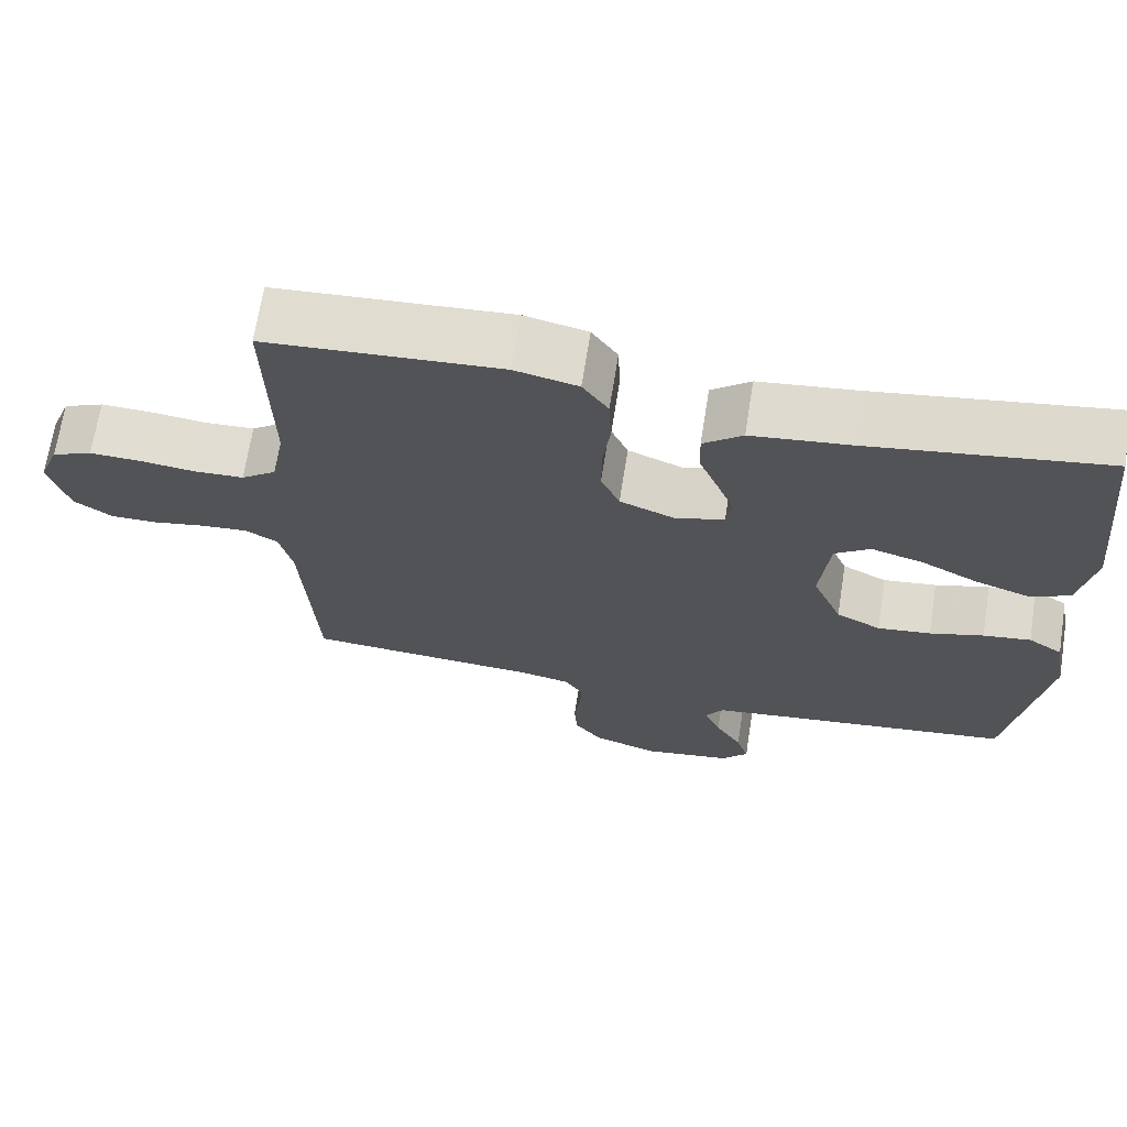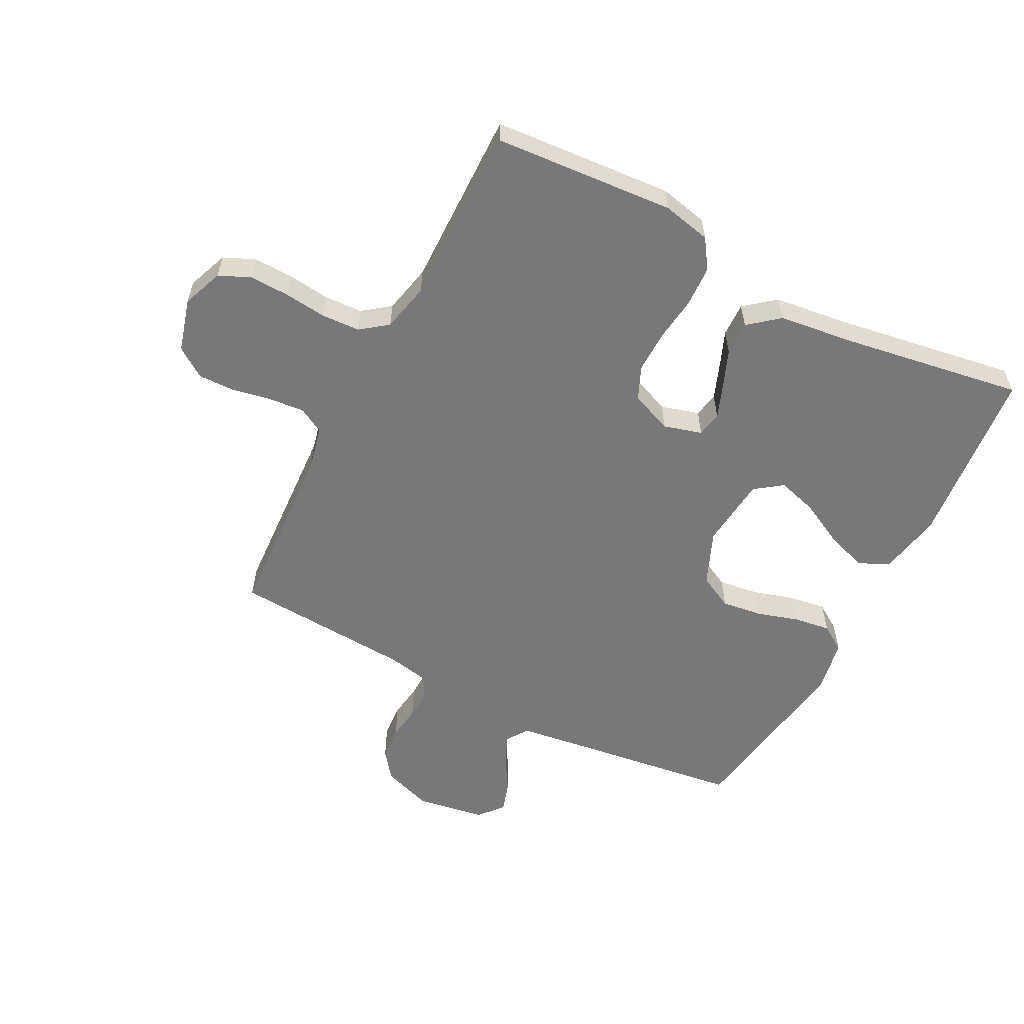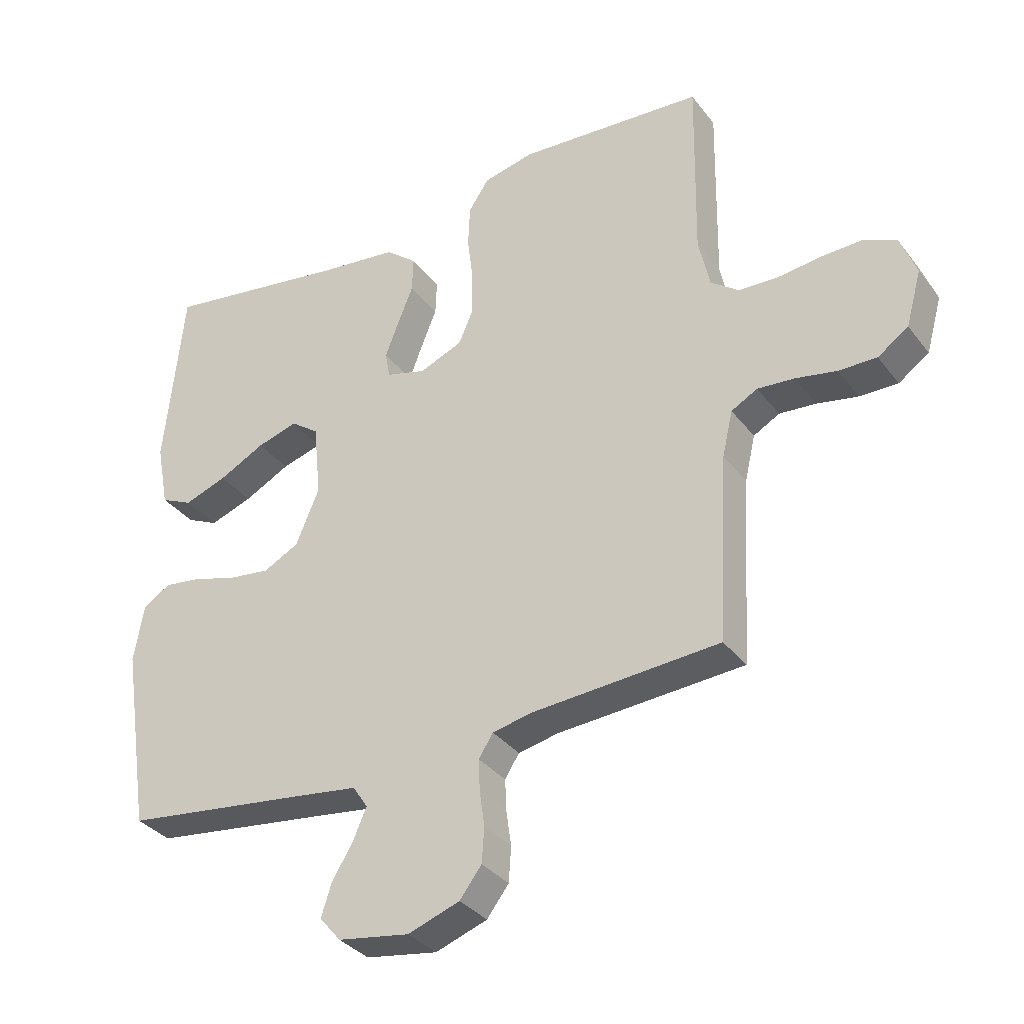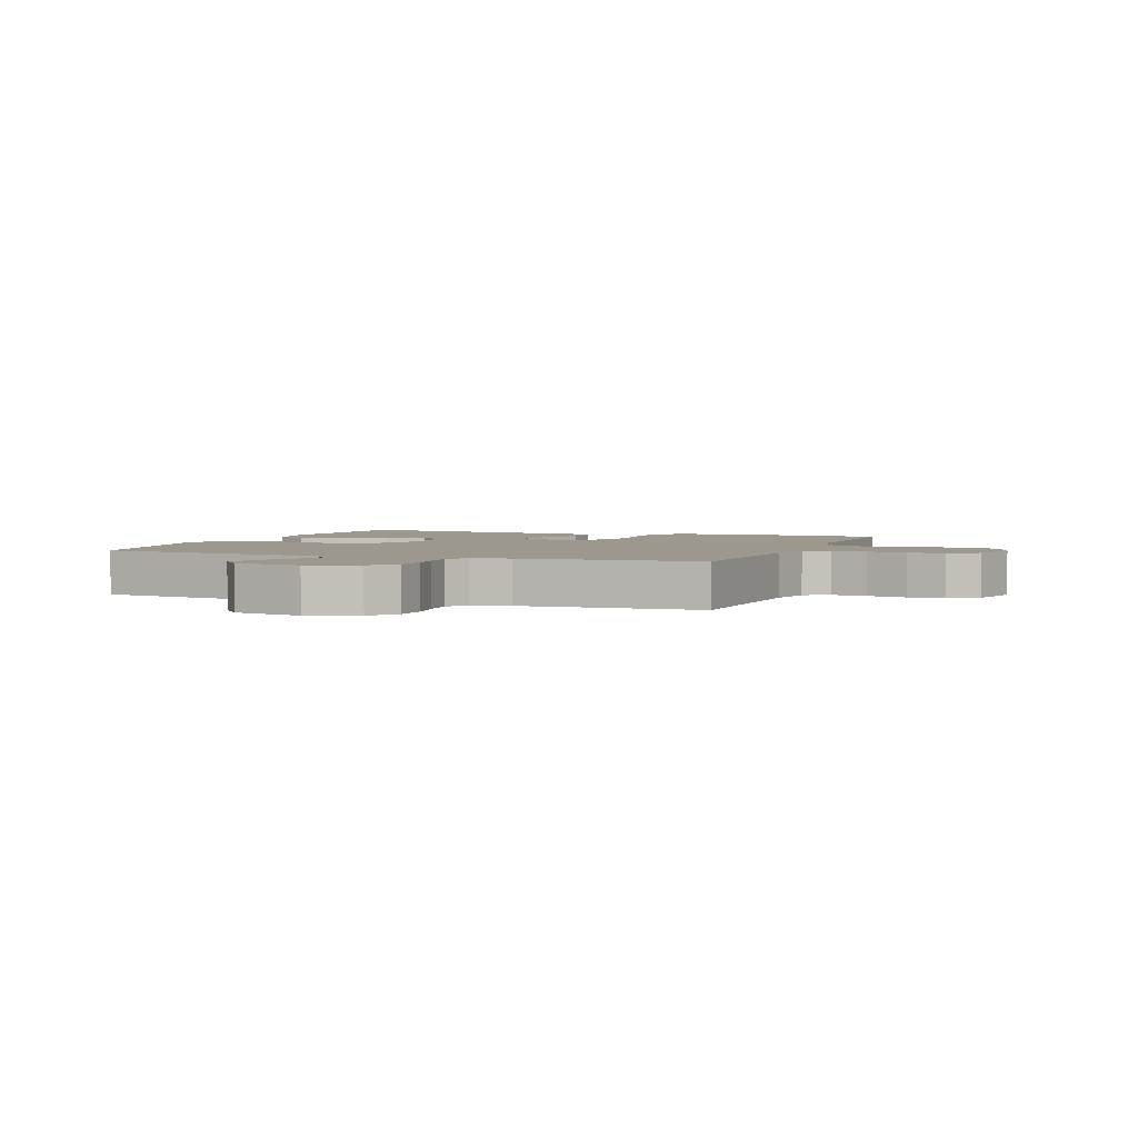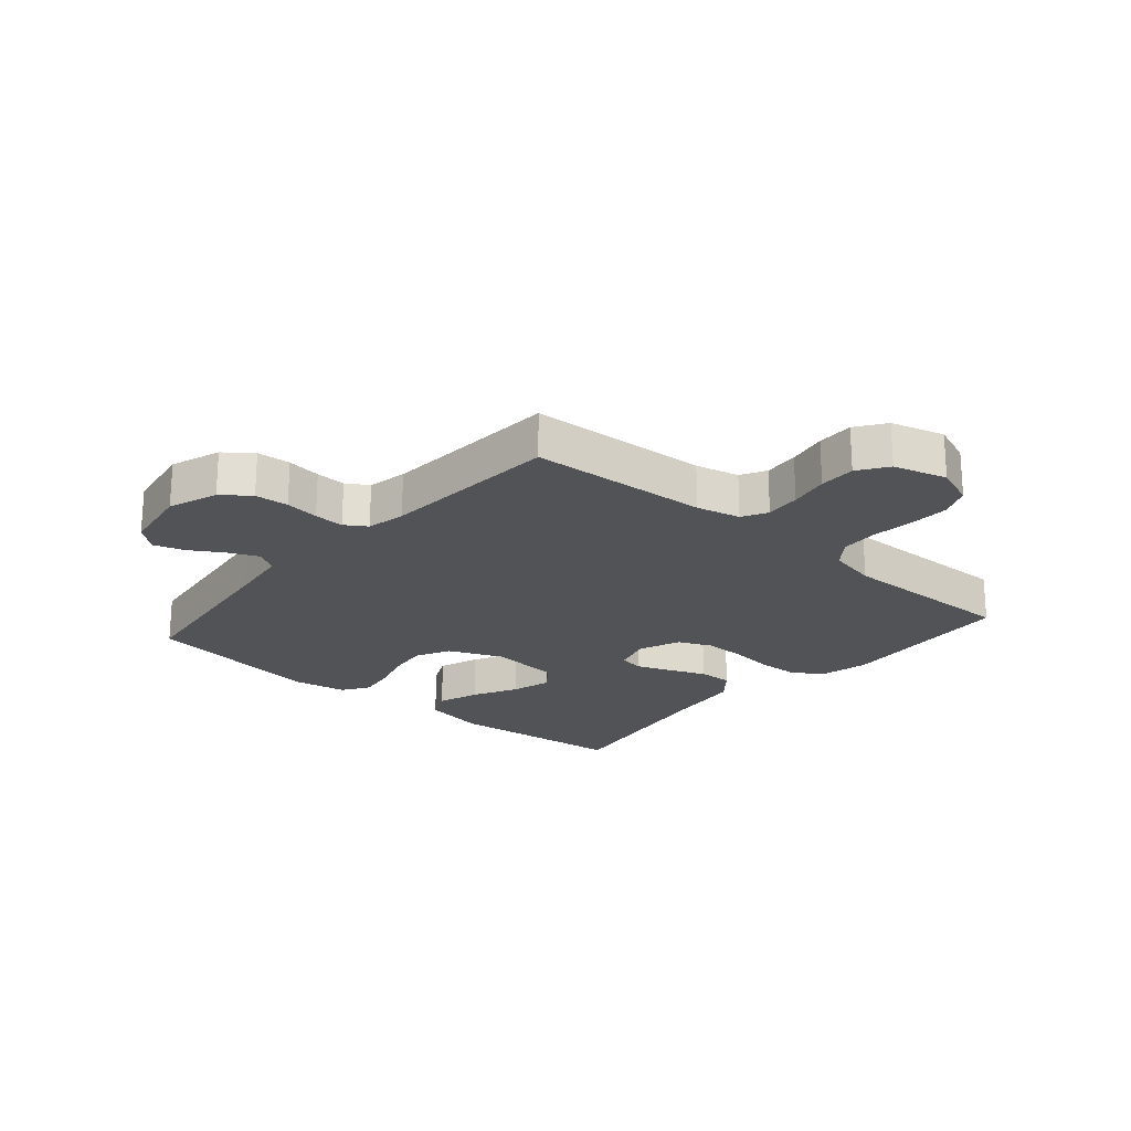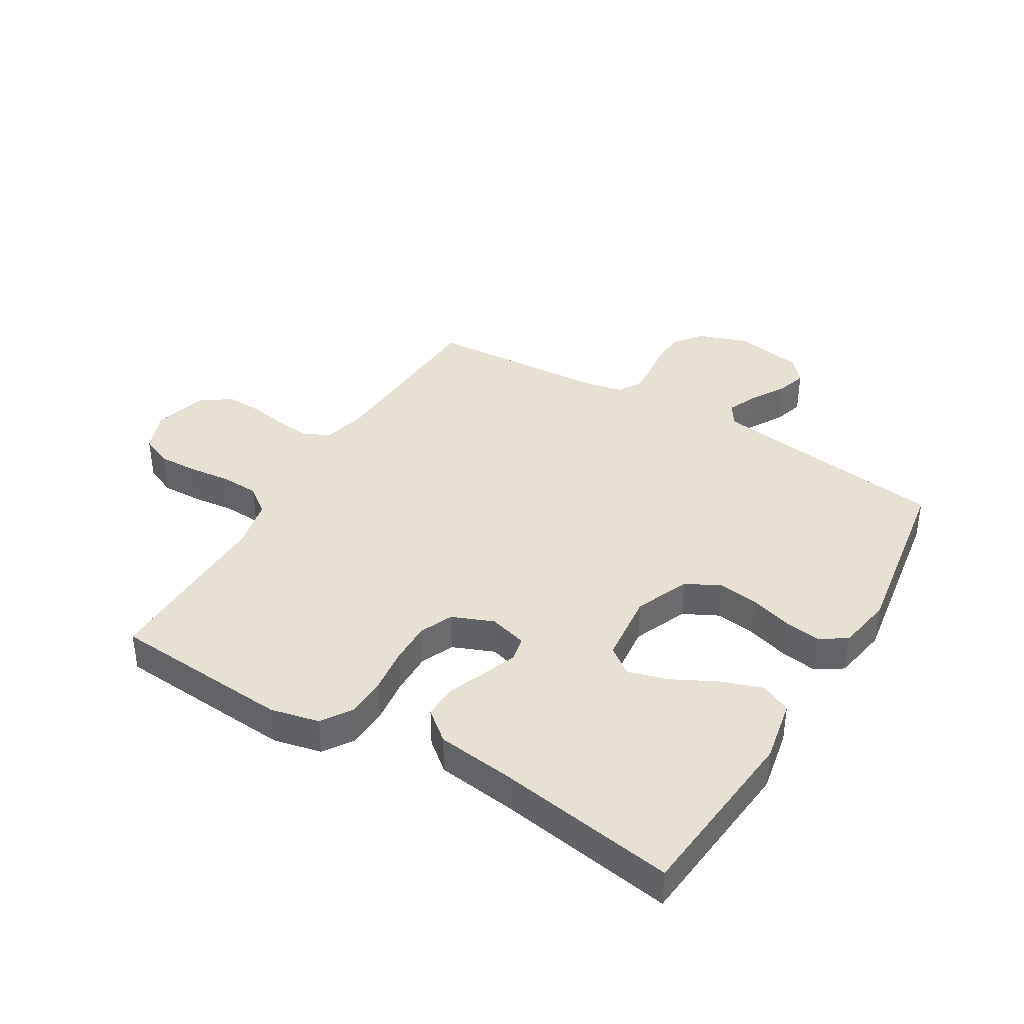
<metadata>
{"format":"obj","ext":"obj","renderer":"f3d","projection":"perspective","resolution":1024,"background":"white","views":[{"elev":68.5,"azim":9.0,"up":"+Z"},{"elev":-57.5,"azim":-27.4,"up":"+Y"},{"elev":-34.1,"azim":-148.3,"up":"+Z"},{"elev":3.0,"azim":-159.1,"up":"+Y"},{"elev":-22.0,"azim":-130.8,"up":"+Y"},{"elev":39.4,"azim":30.8,"up":"+Y"}]}
</metadata>
<code>
v 0.5 0.07 -0.5
v 0.2 0.07 -0.54
v 0.101 0.07 -0.554
v 0.077 0.07 -0.59
v 0.099 0.07 -0.64
v 0.133 0.07 -0.696
v 0.149 0.07 -0.747
v 0.115 0.07 -0.787
v 0 0.07 -0.806
v -0.083 0.07 -0.777
v -0.118 0.07 -0.731
v -0.122 0.07 -0.675
v -0.114 0.07 -0.618
v -0.112 0.07 -0.568
v -0.135 0.07 -0.532
v -0.2 0.07 -0.519
v -0.5 0.07 -0.5
v -0.517 0.07 -0.2
v -0.534 0.07 -0.127
v -0.576 0.07 -0.104
v -0.635 0.07 -0.109
v -0.701 0.07 -0.122
v -0.762 0.07 -0.123
v -0.811 0.07 -0.089
v -0.836 0.07 0
v -0.81 0.07 0.068
v -0.758 0.07 0.091
v -0.692 0.07 0.089
v -0.622 0.07 0.081
v -0.558 0.07 0.084
v -0.513 0.07 0.118
v -0.495 0.07 0.2
v -0.5 0.07 0.5
v -0.2 0.07 0.522
v -0.119 0.07 0.504
v -0.086 0.07 0.455
v -0.083 0.07 0.387
v -0.092 0.07 0.313
v -0.093 0.07 0.242
v -0.069 0.07 0.187
v 0 0.07 0.159
v 0.064 0.07 0.177
v 0.072 0.07 0.219
v 0.05 0.07 0.276
v 0.025 0.07 0.338
v 0.023 0.07 0.395
v 0.073 0.07 0.436
v 0.2 0.07 0.452
v 0.5 0.07 0.5
v 0.53 0.07 0.2
v 0.51 0.07 0.095
v 0.459 0.07 0.071
v 0.39 0.07 0.095
v 0.316 0.07 0.133
v 0.25 0.07 0.152
v 0.205 0.07 0.119
v 0.193 0.07 0
v 0.231 0.07 -0.09
v 0.288 0.07 -0.119
v 0.356 0.07 -0.11
v 0.425 0.07 -0.089
v 0.486 0.07 -0.08
v 0.53 0.07 -0.109
v 0.546 0.07 -0.2
v 0.5 0 -0.5
v 0.2 0 -0.54
v 0.101 0 -0.554
v 0.077 0 -0.59
v 0.099 0 -0.64
v 0.133 0 -0.696
v 0.149 0 -0.747
v 0.115 0 -0.787
v 0 0 -0.806
v -0.083 0 -0.777
v -0.118 0 -0.731
v -0.122 0 -0.675
v -0.114 0 -0.618
v -0.112 0 -0.568
v -0.135 0 -0.532
v -0.2 0 -0.519
v -0.5 0 -0.5
v -0.517 0 -0.2
v -0.534 0 -0.127
v -0.576 0 -0.104
v -0.635 0 -0.109
v -0.701 0 -0.122
v -0.762 0 -0.123
v -0.811 0 -0.089
v -0.836 0 0
v -0.81 0 0.068
v -0.758 0 0.091
v -0.692 0 0.089
v -0.622 0 0.081
v -0.558 0 0.084
v -0.513 0 0.118
v -0.495 0 0.2
v -0.5 0 0.5
v -0.2 0 0.522
v -0.119 0 0.504
v -0.086 0 0.455
v -0.083 0 0.387
v -0.092 0 0.313
v -0.093 0 0.242
v -0.069 0 0.187
v 0 0 0.159
v 0.064 0 0.177
v 0.072 0 0.219
v 0.05 0 0.276
v 0.025 0 0.338
v 0.023 0 0.395
v 0.073 0 0.436
v 0.2 0 0.452
v 0.5 0 0.5
v 0.53 0 0.2
v 0.51 0 0.095
v 0.459 0 0.071
v 0.39 0 0.095
v 0.316 0 0.133
v 0.25 0 0.152
v 0.205 0 0.119
v 0.193 0 0
v 0.231 0 -0.09
v 0.288 0 -0.119
v 0.356 0 -0.11
v 0.425 0 -0.089
v 0.486 0 -0.08
v 0.53 0 -0.109
v 0.546 0 -0.2
f 64 1 2
f 63 64 2
f 62 63 2
f 61 62 2
f 60 61 2
f 59 60 2 3
f 58 59 3 4
f 57 58 4
f 56 57 4
f 52 53 54
f 51 52 54
f 50 51 54
f 49 50 54
f 48 49 54
f 48 54 55
f 47 48 55
f 46 47 55
f 45 46 55
f 44 45 55
f 43 44 55 56
f 36 37 38
f 35 36 38
f 34 35 38
f 33 34 38
f 32 33 38
f 31 32 38 39
f 30 31 39 40
f 27 28 29
f 26 27 29
f 25 26 29
f 24 25 29
f 23 24 29
f 22 23 29
f 21 22 29
f 20 21 29 30
f 30 40 41
f 20 30 41
f 19 20 41
f 16 17 18
f 19 41 42
f 18 19 42
f 16 18 42
f 15 16 42
f 11 12 13
f 10 11 13
f 9 10 13
f 8 9 13
f 7 8 13
f 6 7 13
f 5 6 13
f 4 5 13 14
f 42 43 56 4
f 4 14 15 42
f 66 65 128
f 66 128 127
f 66 127 126
f 66 126 125
f 66 125 124
f 67 66 124 123
f 68 67 123 122
f 68 122 121
f 68 121 120
f 118 117 116
f 118 116 115
f 118 115 114
f 118 114 113
f 118 113 112
f 119 118 112
f 119 112 111
f 119 111 110
f 119 110 109
f 119 109 108
f 120 119 108 107
f 102 101 100
f 102 100 99
f 102 99 98
f 102 98 97
f 102 97 96
f 103 102 96 95
f 104 103 95 94
f 93 92 91
f 93 91 90
f 93 90 89
f 93 89 88
f 93 88 87
f 93 87 86
f 93 86 85
f 94 93 85 84
f 105 104 94
f 105 94 84
f 105 84 83
f 82 81 80
f 106 105 83
f 106 83 82
f 106 82 80
f 106 80 79
f 77 76 75
f 77 75 74
f 77 74 73
f 77 73 72
f 77 72 71
f 77 71 70
f 77 70 69
f 78 77 69 68
f 68 120 107 106
f 106 79 78 68
f 1 65 66 2
f 2 66 67 3
f 3 67 68 4
f 4 68 69 5
f 5 69 70 6
f 6 70 71 7
f 7 71 72 8
f 8 72 73 9
f 9 73 74 10
f 10 74 75 11
f 11 75 76 12
f 12 76 77 13
f 13 77 78 14
f 14 78 79 15
f 15 79 80 16
f 16 80 81 17
f 17 81 82 18
f 18 82 83 19
f 19 83 84 20
f 20 84 85 21
f 21 85 86 22
f 22 86 87 23
f 23 87 88 24
f 24 88 89 25
f 25 89 90 26
f 26 90 91 27
f 27 91 92 28
f 28 92 93 29
f 29 93 94 30
f 30 94 95 31
f 31 95 96 32
f 32 96 97 33
f 33 97 98 34
f 34 98 99 35
f 35 99 100 36
f 36 100 101 37
f 37 101 102 38
f 38 102 103 39
f 39 103 104 40
f 40 104 105 41
f 41 105 106 42
f 42 106 107 43
f 43 107 108 44
f 44 108 109 45
f 45 109 110 46
f 46 110 111 47
f 47 111 112 48
f 48 112 113 49
f 49 113 114 50
f 50 114 115 51
f 51 115 116 52
f 52 116 117 53
f 53 117 118 54
f 54 118 119 55
f 55 119 120 56
f 56 120 121 57
f 57 121 122 58
f 58 122 123 59
f 59 123 124 60
f 60 124 125 61
f 61 125 126 62
f 62 126 127 63
f 63 127 128 64
f 64 128 65 1

</code>
